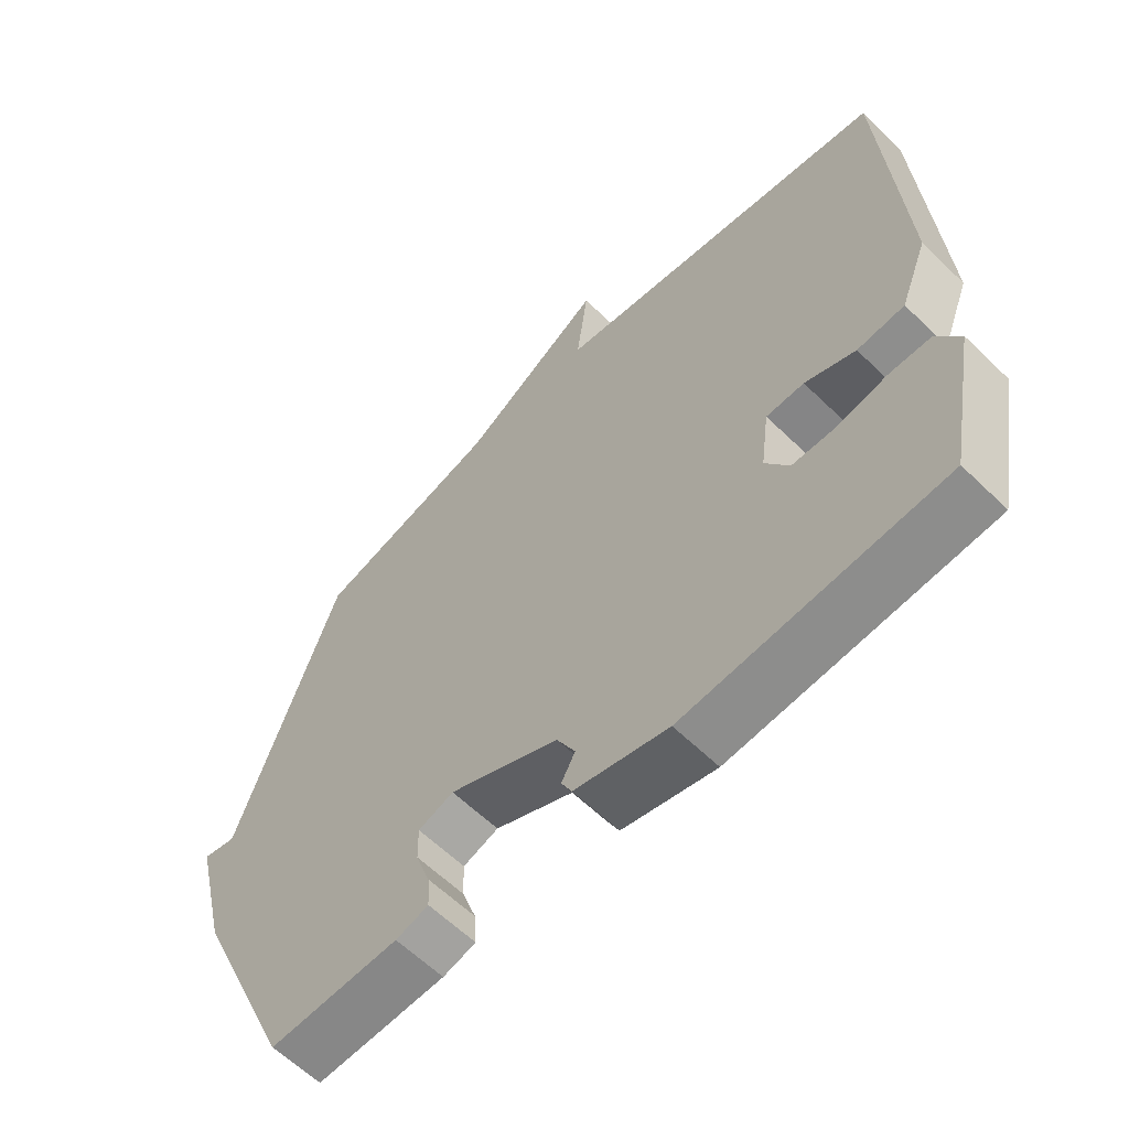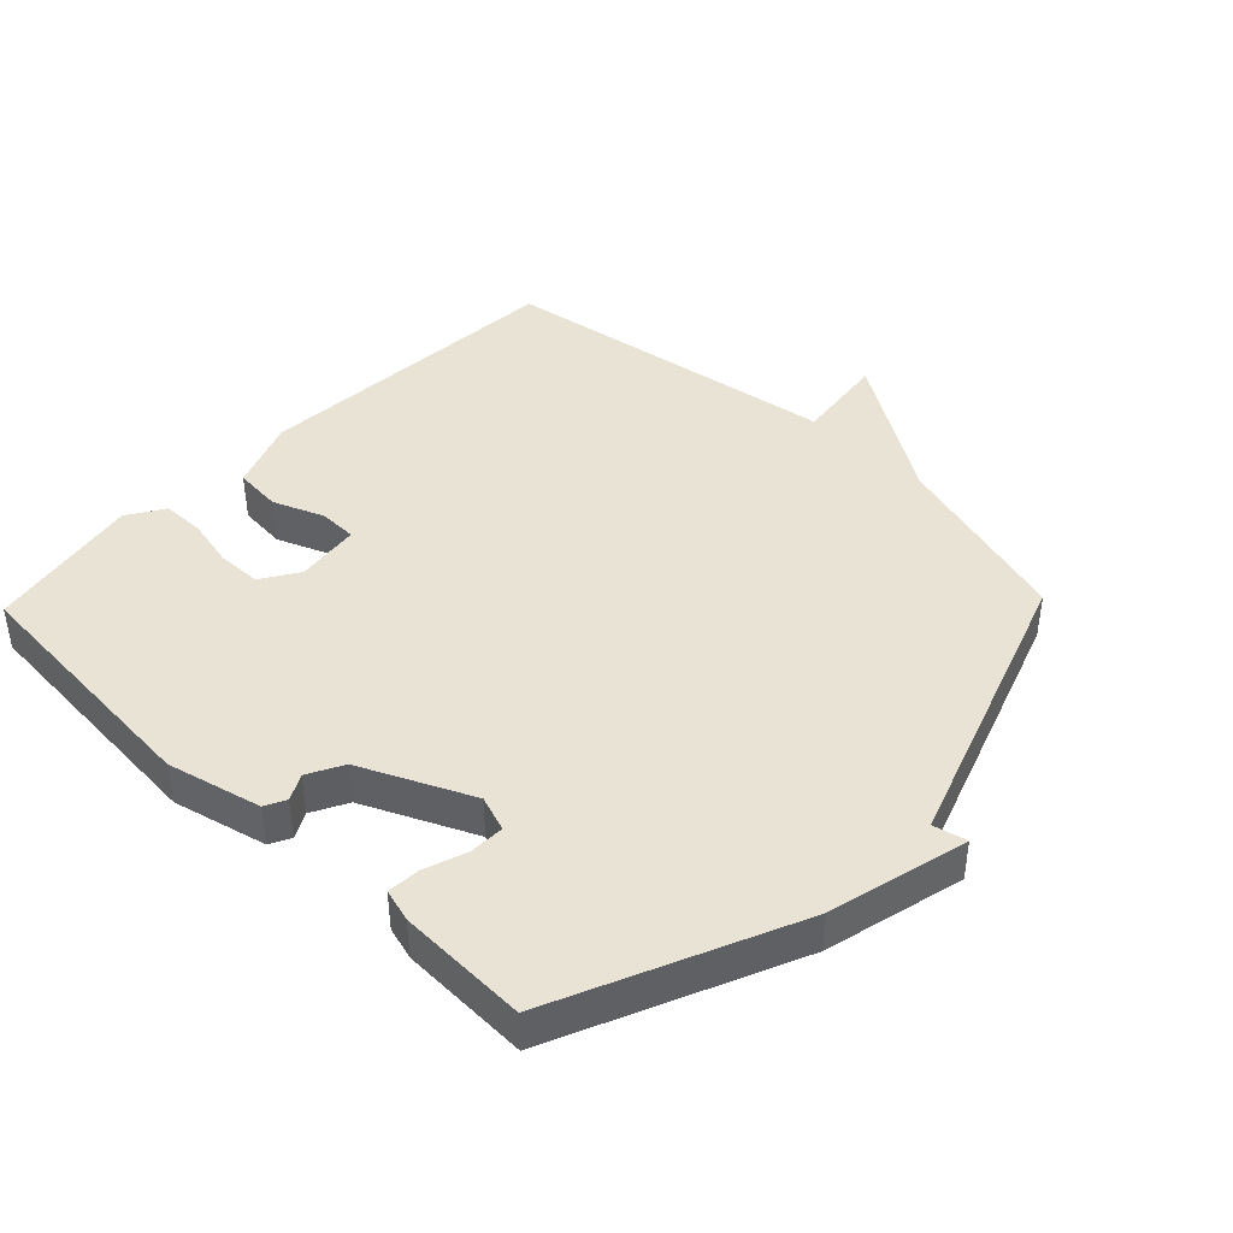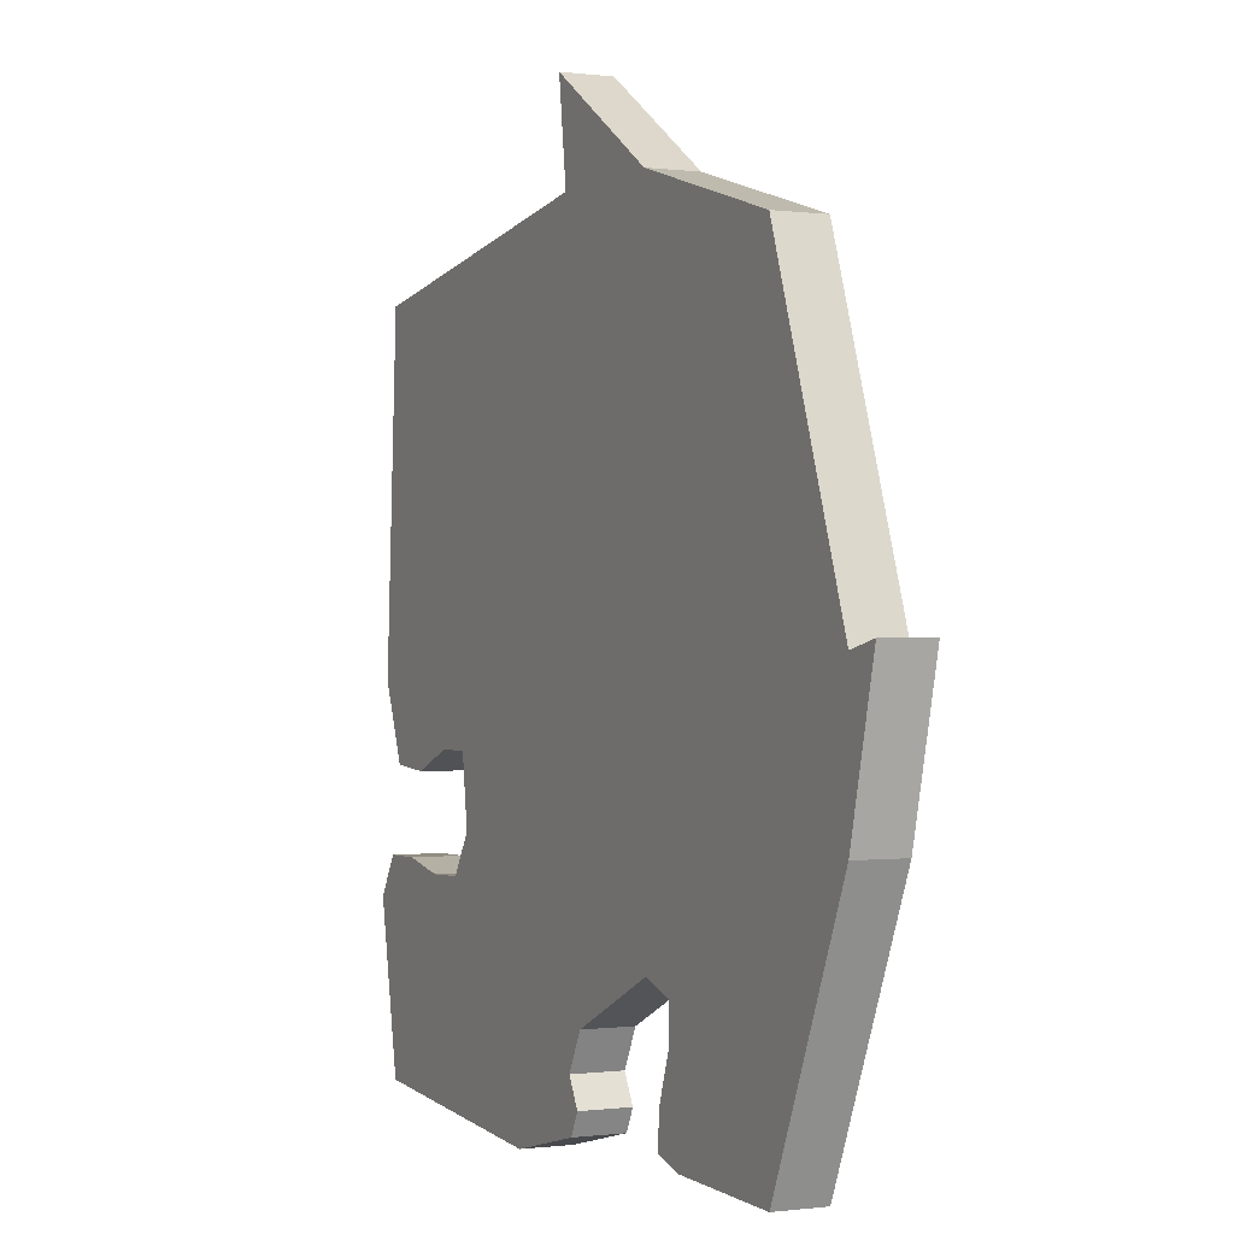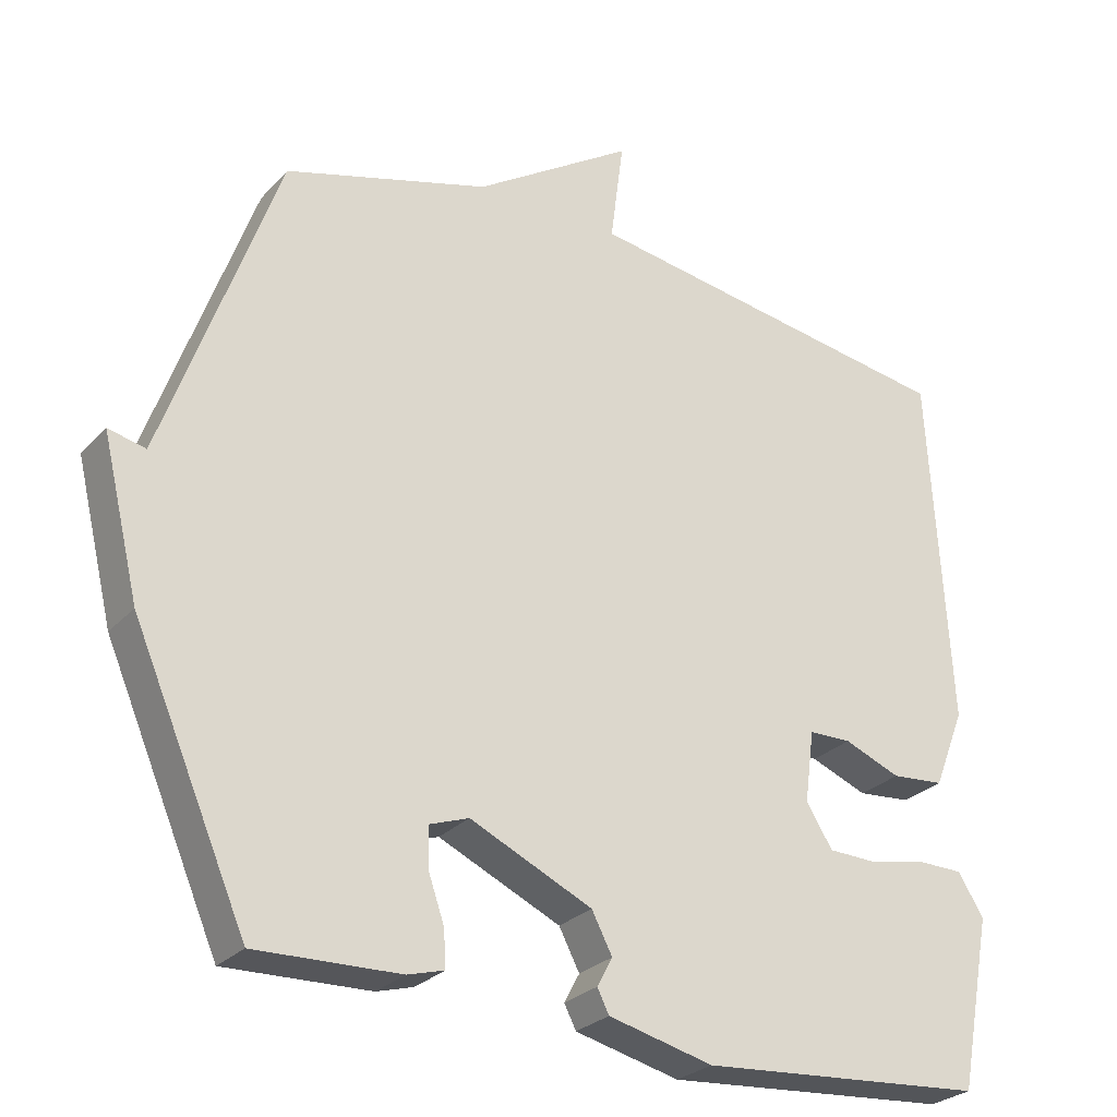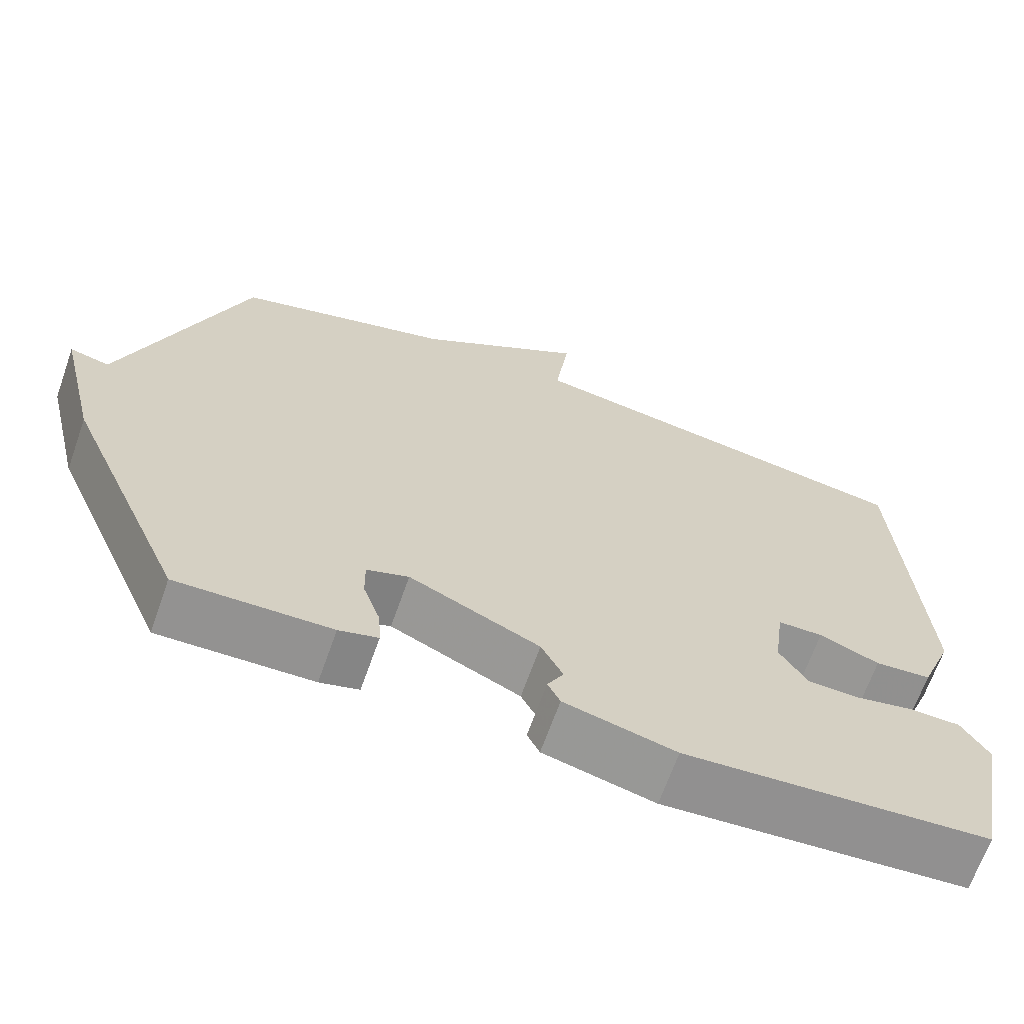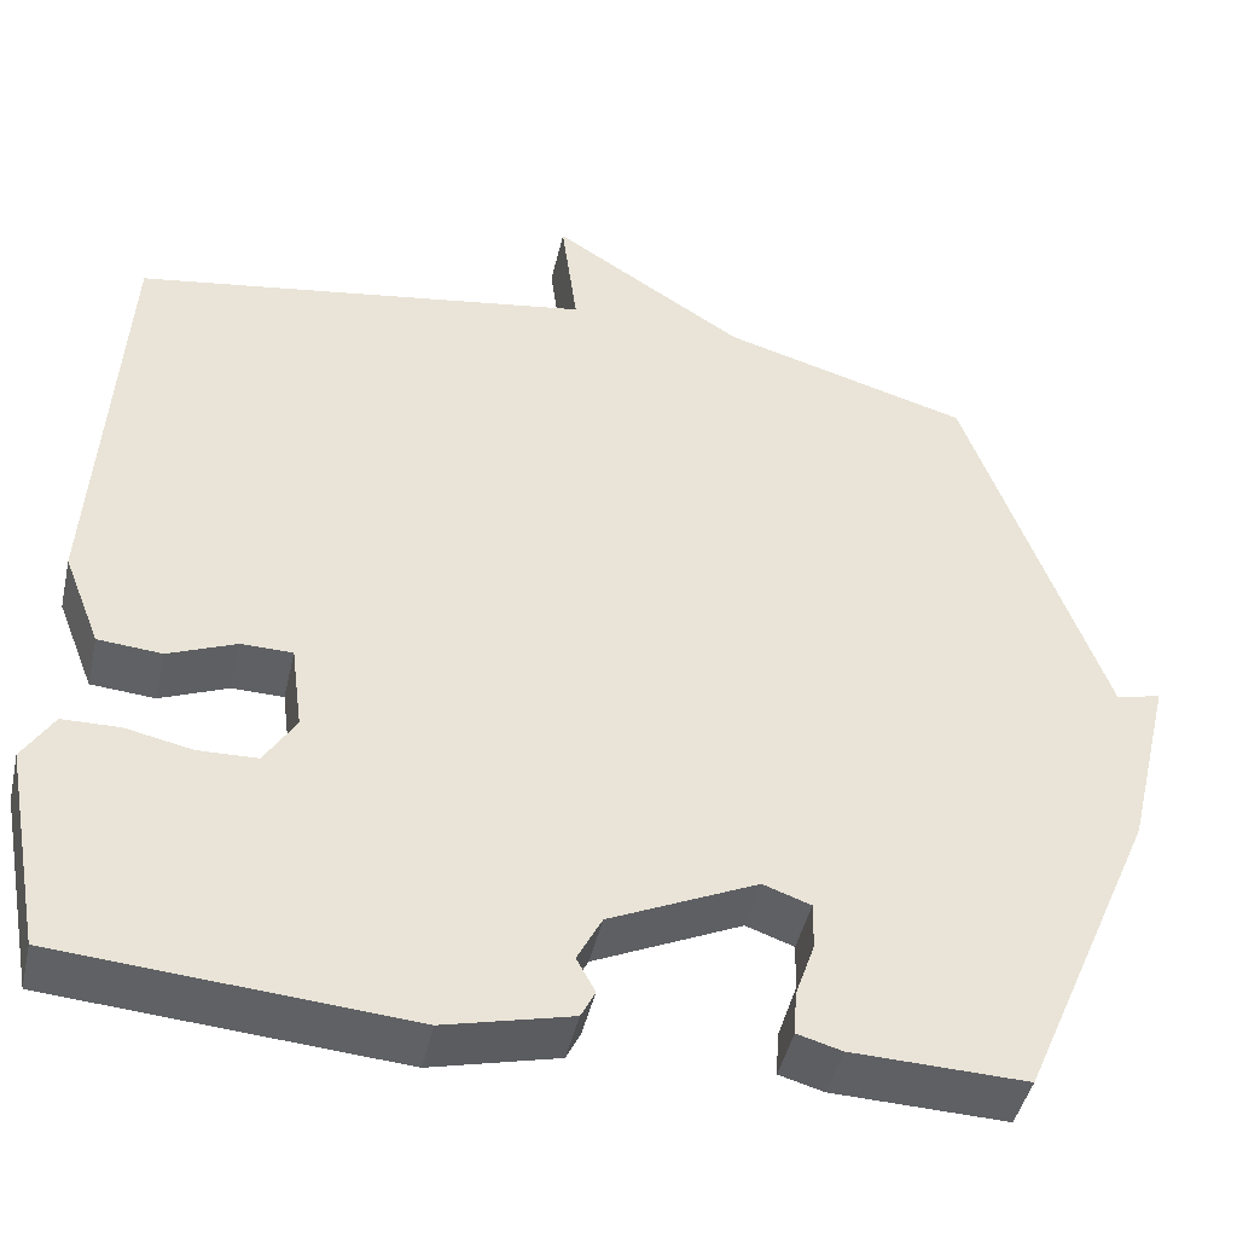
<metadata>
{"format":"obj","ext":"obj","renderer":"f3d","projection":"perspective","resolution":1024,"background":"white","views":[{"elev":-61.1,"azim":45.4,"up":"+Z"},{"elev":42.1,"azim":-136.0,"up":"+Y"},{"elev":-0.3,"azim":-116.0,"up":"+Z"},{"elev":-27.0,"azim":-32.7,"up":"+Z"},{"elev":-66.9,"azim":-19.5,"up":"+Z"},{"elev":-44.7,"azim":167.3,"up":"+Z"}]}
</metadata>
<code>
v -0.5 0.07 -0.5
v -0.656 0.07 -0.139
v -0.707 0.07 0.073
v -0.656 0.07 0.061
v -0.5 0.07 0.5
v -0.22 0.07 0.581
v -0.002 0.07 0.721
v -0.02 0.07 0.581
v 0.5 0.07 0.5
v 0.528 0.07 0.015
v 0.486 0.07 -0.092
v 0.414 0.07 -0.098
v 0.337 0.07 -0.067
v 0.279 0.07 -0.068
v 0.266 0.07 -0.166
v 0.302 0.07 -0.223
v 0.369 0.07 -0.225
v 0.444 0.07 -0.209
v 0.509 0.07 -0.21
v 0.544 0.07 -0.266
v 0.5 0.07 -0.5
v 0.108 0.07 -0.53
v -0.035 0.07 -0.495
v -0.051 0.07 -0.463
v -0.03 0.07 -0.424
v -0.058 0.07 -0.37
v -0.225 0.07 -0.293
v -0.279 0.07 -0.312
v -0.278 0.07 -0.366
v -0.256 0.07 -0.43
v -0.253 0.07 -0.48
v -0.303 0.07 -0.494
v -0.5 0 -0.5
v -0.656 0 -0.139
v -0.707 0 0.073
v -0.656 0 0.061
v -0.5 0 0.5
v -0.22 0 0.581
v -0.002 0 0.721
v -0.02 0 0.581
v 0.5 0 0.5
v 0.528 0 0.015
v 0.486 0 -0.092
v 0.414 0 -0.098
v 0.337 0 -0.067
v 0.279 0 -0.068
v 0.266 0 -0.166
v 0.302 0 -0.223
v 0.369 0 -0.225
v 0.444 0 -0.209
v 0.509 0 -0.21
v 0.544 0 -0.266
v 0.5 0 -0.5
v 0.108 0 -0.53
v -0.035 0 -0.495
v -0.051 0 -0.463
v -0.03 0 -0.424
v -0.058 0 -0.37
v -0.225 0 -0.293
v -0.279 0 -0.312
v -0.278 0 -0.366
v -0.256 0 -0.43
v -0.253 0 -0.48
v -0.303 0 -0.494
f 2 3 4
f 1 2 4
f 32 1 4
f 31 32 4
f 30 31 4
f 29 30 4
f 28 29 4 5
f 27 28 5 6
f 26 27 6
f 25 26 6
f 23 24 25
f 22 23 25
f 21 22 25
f 20 21 25
f 19 20 25
f 18 19 25
f 17 18 25
f 16 17 25
f 15 16 25 6
f 14 15 6
f 13 14 6
f 12 13 6
f 11 12 6
f 10 11 6
f 9 10 6
f 8 9 6
f 6 7 8
f 36 35 34
f 36 34 33
f 36 33 64
f 36 64 63
f 36 63 62
f 36 62 61
f 37 36 61 60
f 38 37 60 59
f 38 59 58
f 38 58 57
f 57 56 55
f 57 55 54
f 57 54 53
f 57 53 52
f 57 52 51
f 57 51 50
f 57 50 49
f 57 49 48
f 38 57 48 47
f 38 47 46
f 38 46 45
f 38 45 44
f 38 44 43
f 38 43 42
f 38 42 41
f 38 41 40
f 40 39 38
f 1 33 34 2
f 2 34 35 3
f 3 35 36 4
f 4 36 37 5
f 5 37 38 6
f 6 38 39 7
f 7 39 40 8
f 8 40 41 9
f 9 41 42 10
f 10 42 43 11
f 11 43 44 12
f 12 44 45 13
f 13 45 46 14
f 14 46 47 15
f 15 47 48 16
f 16 48 49 17
f 17 49 50 18
f 18 50 51 19
f 19 51 52 20
f 20 52 53 21
f 21 53 54 22
f 22 54 55 23
f 23 55 56 24
f 24 56 57 25
f 25 57 58 26
f 26 58 59 27
f 27 59 60 28
f 28 60 61 29
f 29 61 62 30
f 30 62 63 31
f 31 63 64 32
f 32 64 33 1

</code>
